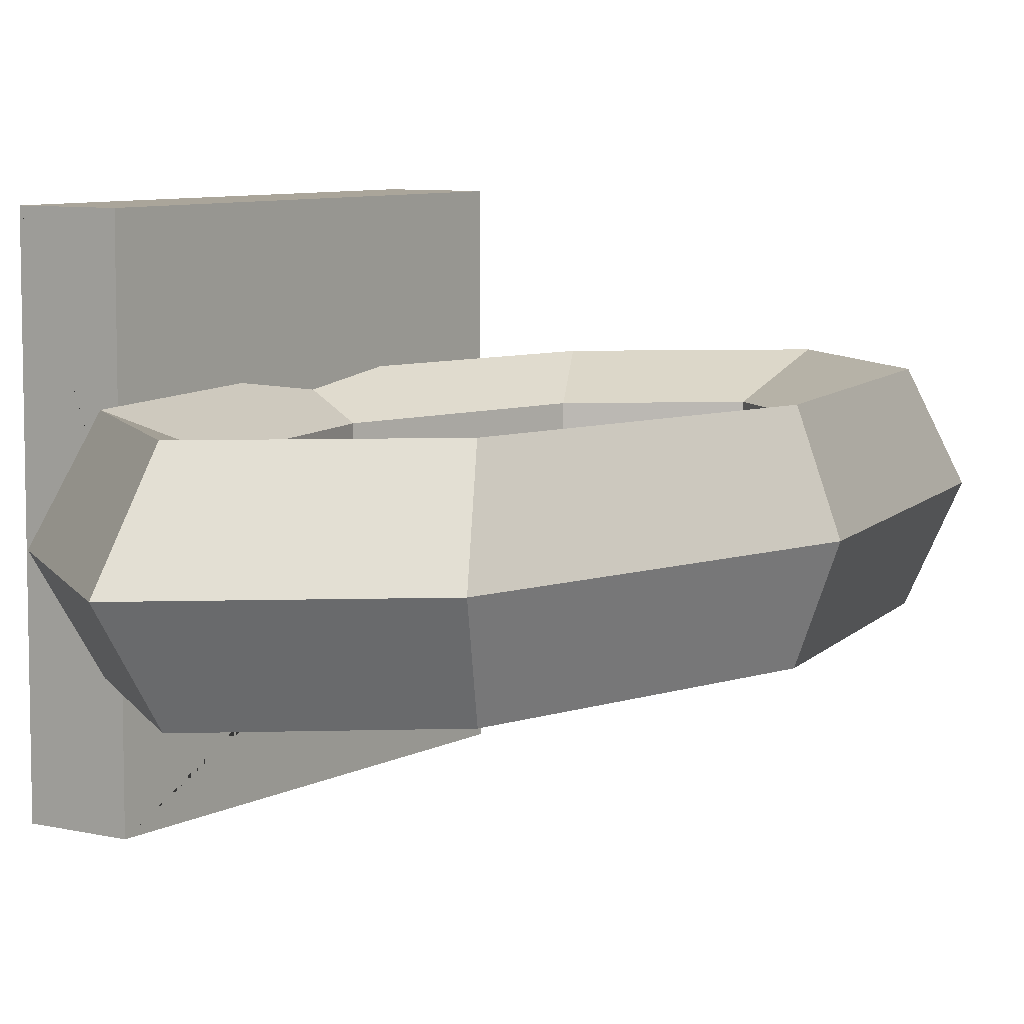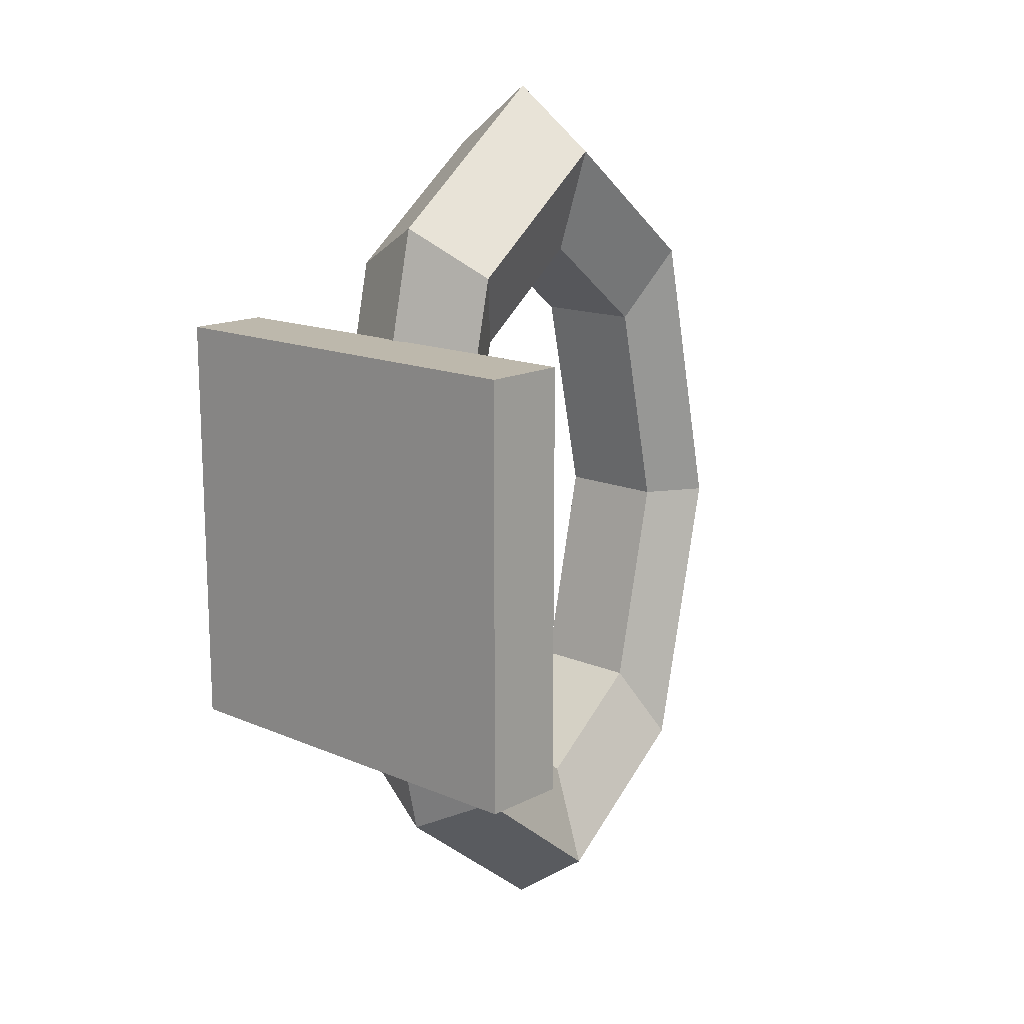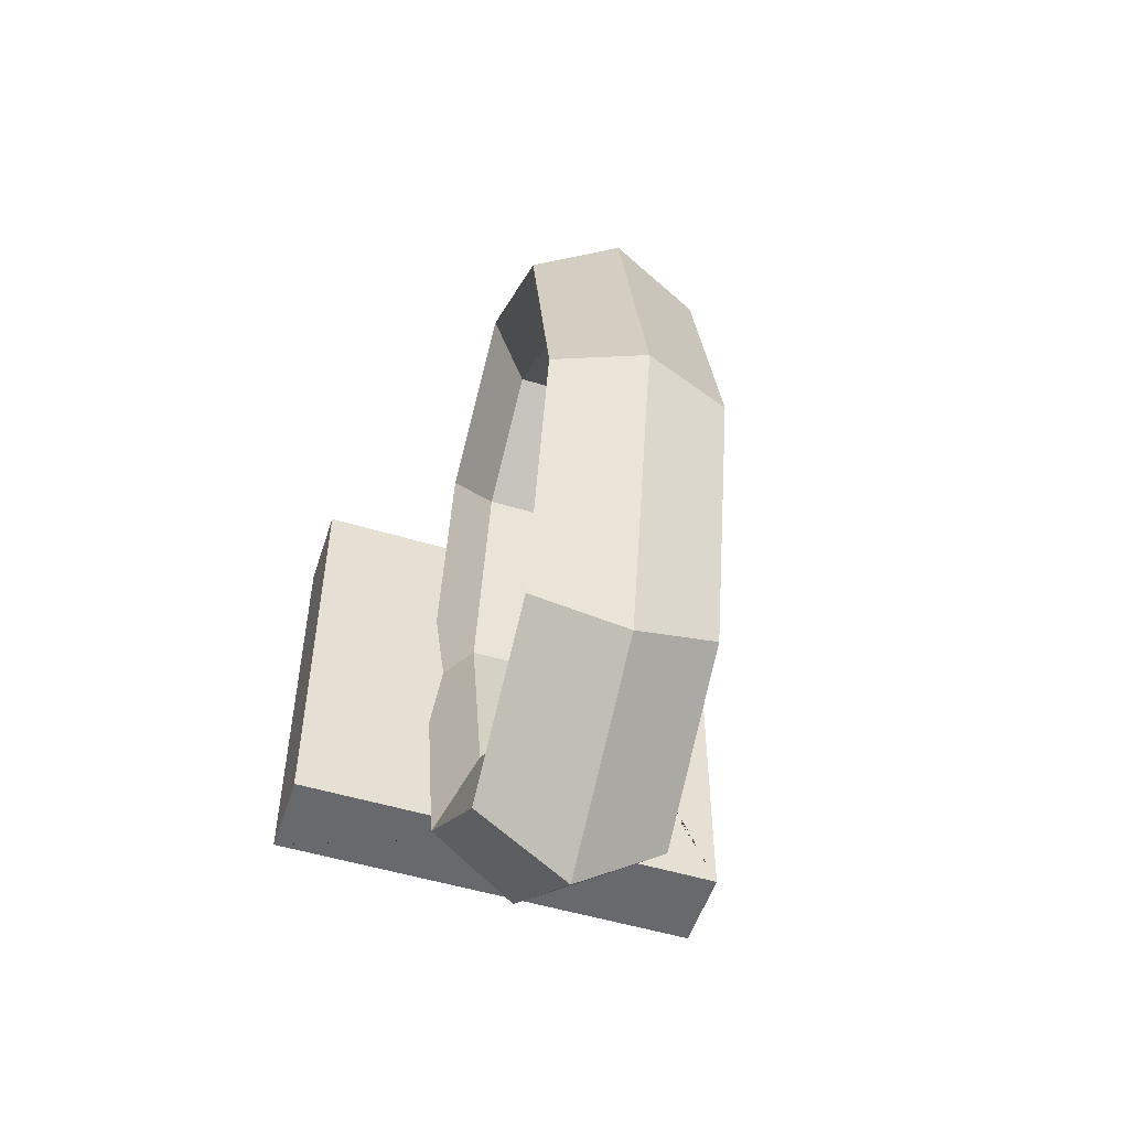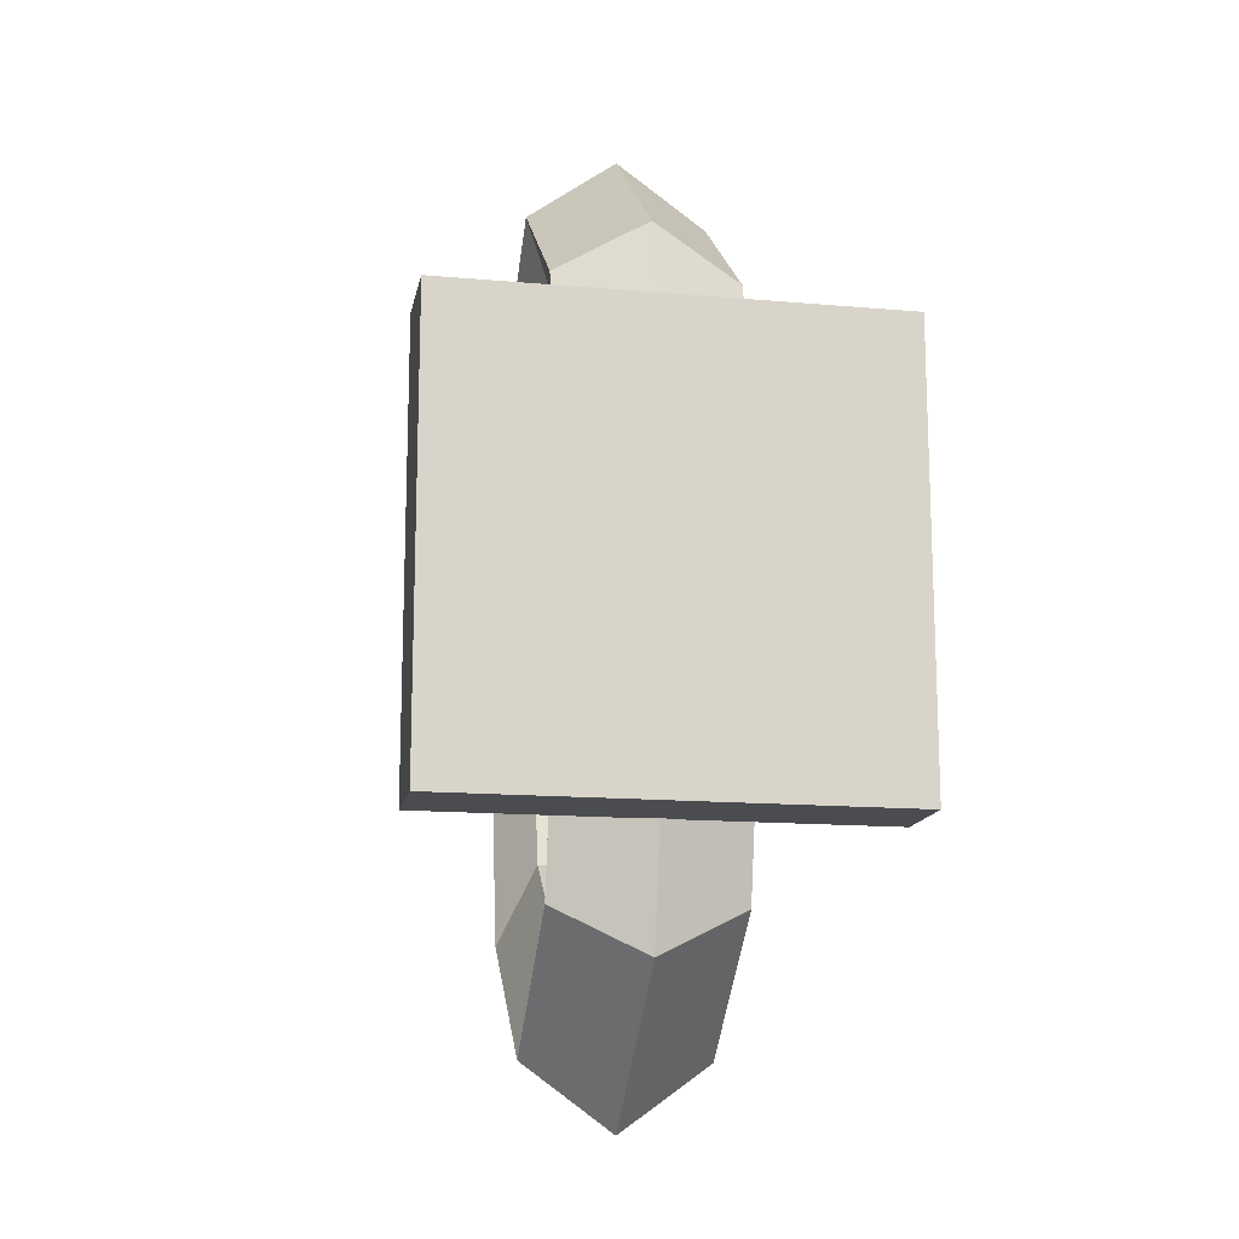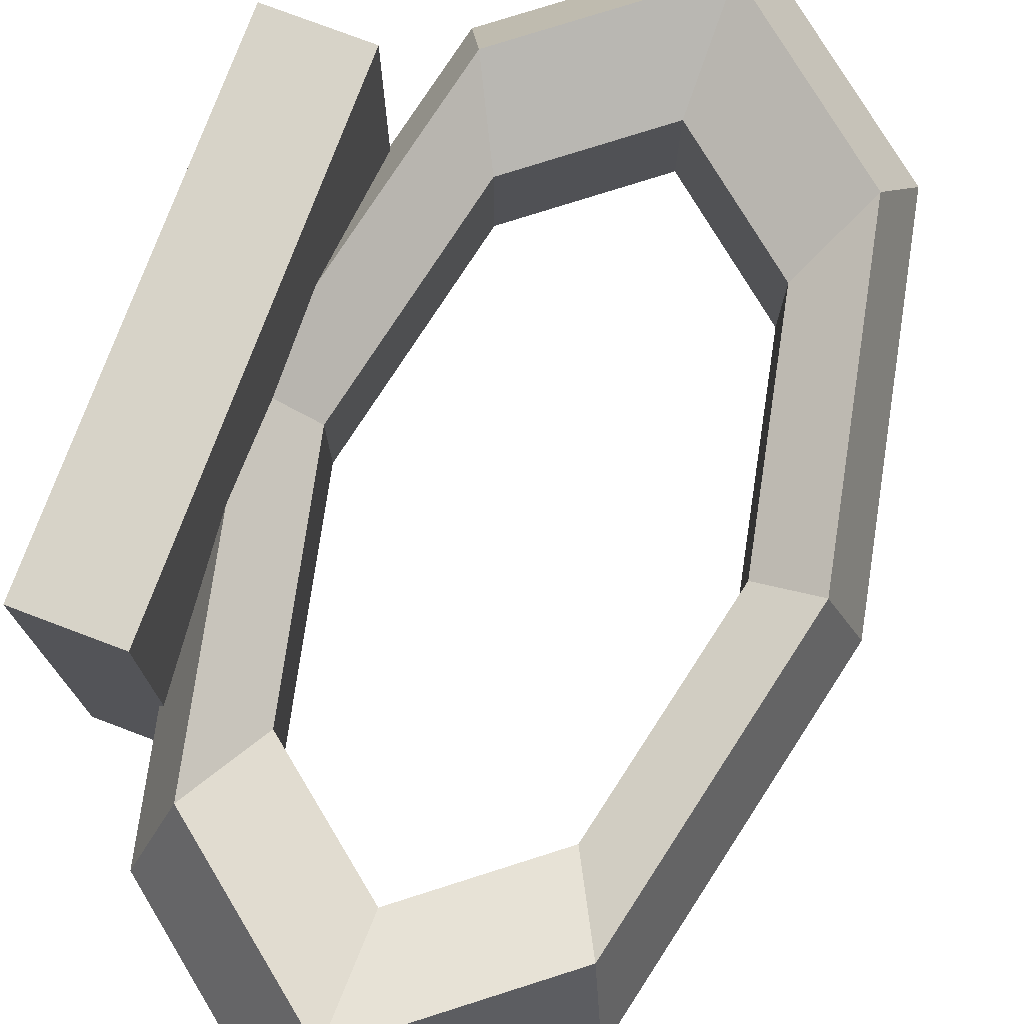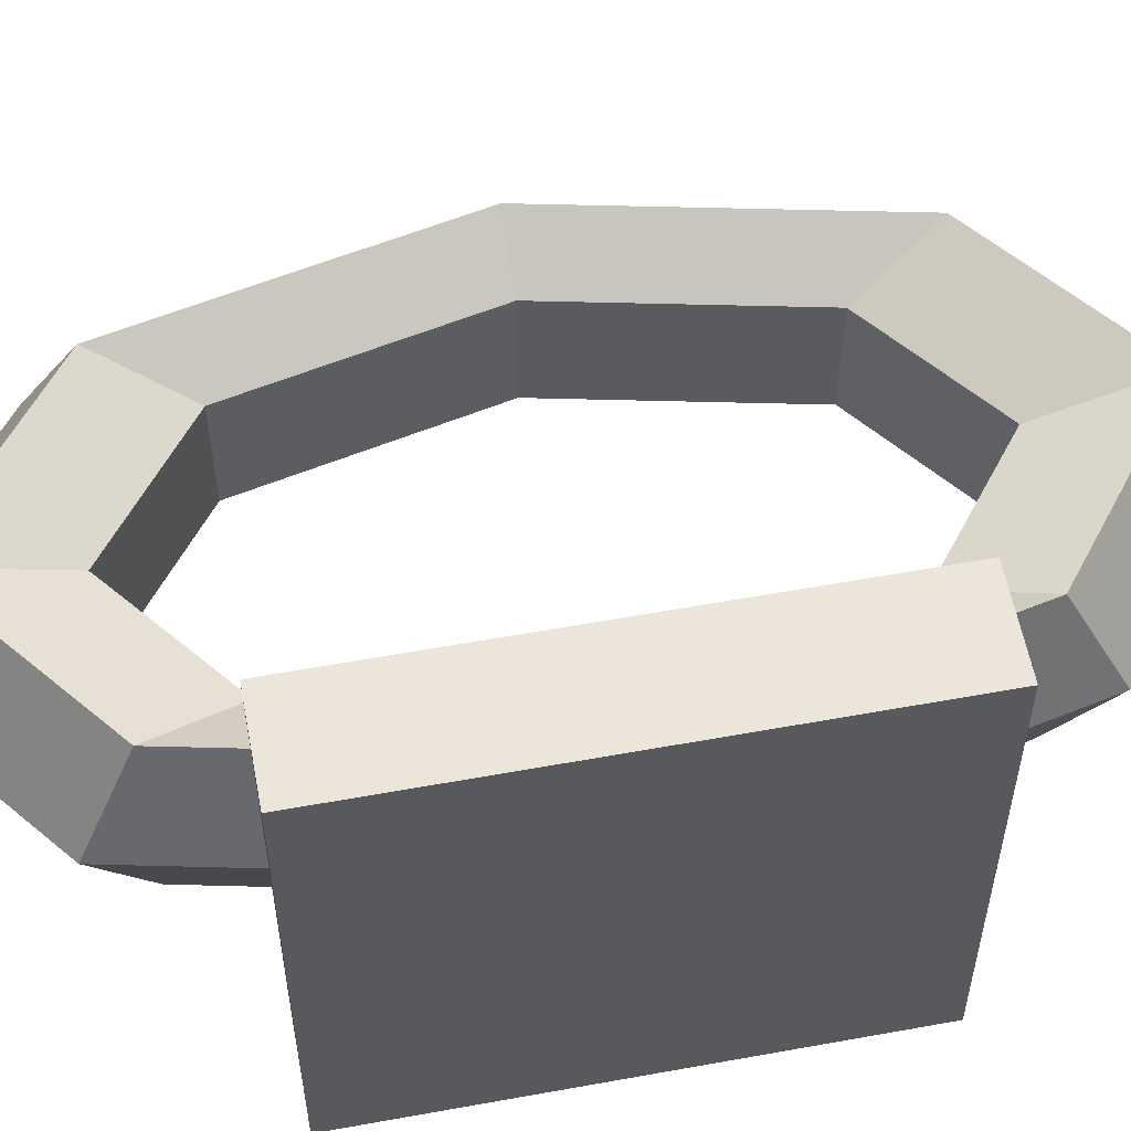
<metadata>
{"format":"obj","ext":"obj","renderer":"f3d","projection":"perspective","resolution":1024,"background":"white","views":[{"elev":7.6,"azim":-146.1,"up":"+Y"},{"elev":14.9,"azim":132.5,"up":"+Z"},{"elev":-52.8,"azim":-107.9,"up":"+Z"},{"elev":-14.7,"azim":79.2,"up":"+Z"},{"elev":76.9,"azim":-159.3,"up":"+Y"},{"elev":57.5,"azim":79.3,"up":"+Y"}]}
</metadata>
<code>
o Torus
v 0.4183 0.1469 0
v 0.4183 -0.1469 0
v 0.4634 0 -0.8839
v 0.3994 0.2378 -0.7617
v 0.2958 0.1469 -0.5641
v 0.2958 -0.1469 -0.5641
v 0.3994 -0.2378 -0.7617
v -0 0 -1.25
v -0 0.2378 -1.077
v -0 0.1469 -0.7977
v -0 -0.1469 -0.7977
v -0 -0.2378 -1.077
v -0.4634 0 -0.8839
v -0.3994 0.2378 -0.7617
v -0.2958 0.1469 -0.5641
v -0.2958 -0.1469 -0.5641
v -0.3994 -0.2378 -0.7617
v -0.6554 0 -0
v -0.5648 0.2378 -0
v -0.4183 0.1469 -0
v -0.4183 -0.1469 -0
v -0.5648 -0.2378 -0
v -0.4634 0 0.8839
v -0.3994 0.2378 0.7617
v -0.2958 0.1469 0.5641
v -0.2958 -0.1469 0.5641
v -0.3994 -0.2378 0.7617
v -0 0 1.25
v -0 0.2378 1.077
v -0 0.1469 0.7977
v -0 -0.1469 0.7977
v -0 -0.2378 1.077
v 0.4634 0 0.8839
v 0.3994 0.2378 0.7617
v 0.2958 0.1469 0.5641
v 0.2958 -0.1469 0.5641
v 0.3994 -0.2378 0.7617
v 0.5164 -0.5811 0.5811
v 0.5164 0.5811 0.5811
v 0.5164 -0.5811 -0.5811
v 0.5164 0.5811 -0.5811
v 0.7458 -0.5811 0.5811
v 0.7458 0.5811 0.5811
v 0.7458 -0.5811 -0.5811
v 0.7458 0.5811 -0.5811
v 0.5292 0 -0.5811
v 0.5164 0.03356 -0.5811
v 0.5164 0.2378 -0.2229
v 0.5164 0.2078 0
v 0.5164 -0.2378 -0.2229
v 0.5164 -0.2078 0
v 0.5164 -0.03356 -0.5811
v 0.5292 0 0.5811
v 0.5164 0.03356 0.5811
v 0.5164 0.2378 0.2229
v 0.5164 -0.2378 0.2229
v 0.5164 -0.03356 0.5811
f 1 5 6 2
f 3 8 9 4
f 4 9 10 5
f 5 10 11 6
f 6 11 12 7
f 7 12 8 3
f 8 13 14 9
f 9 14 15 10
f 10 15 16 11
f 11 16 17 12
f 12 17 13 8
f 13 18 19 14
f 14 19 20 15
f 15 20 21 16
f 16 21 22 17
f 17 22 18 13
f 18 23 24 19
f 19 24 25 20
f 20 25 26 21
f 21 26 27 22
f 22 27 23 18
f 23 28 29 24
f 24 29 30 25
f 25 30 31 26
f 26 31 32 27
f 27 32 28 23
f 28 33 34 29
f 29 34 35 30
f 30 35 36 31
f 31 36 37 32
f 32 37 33 28
f 35 1 2 36
f 44 45 43 42
f 40 44 42 38
f 45 41 39 43
f 3 4 48 47 46
f 4 5 1 49 48
f 51 2 6 7 50
f 7 3 46 52 50
f 55 34 33 53 54
f 55 49 1 35 34
f 36 2 51 56 37
f 33 37 56 57 53
f 54 39 41 47 48 49 55
f 40 38 57 56 51 50 52
f 45 44 40 52 46 47 41
f 57 38 42 43 39 54 53

</code>
